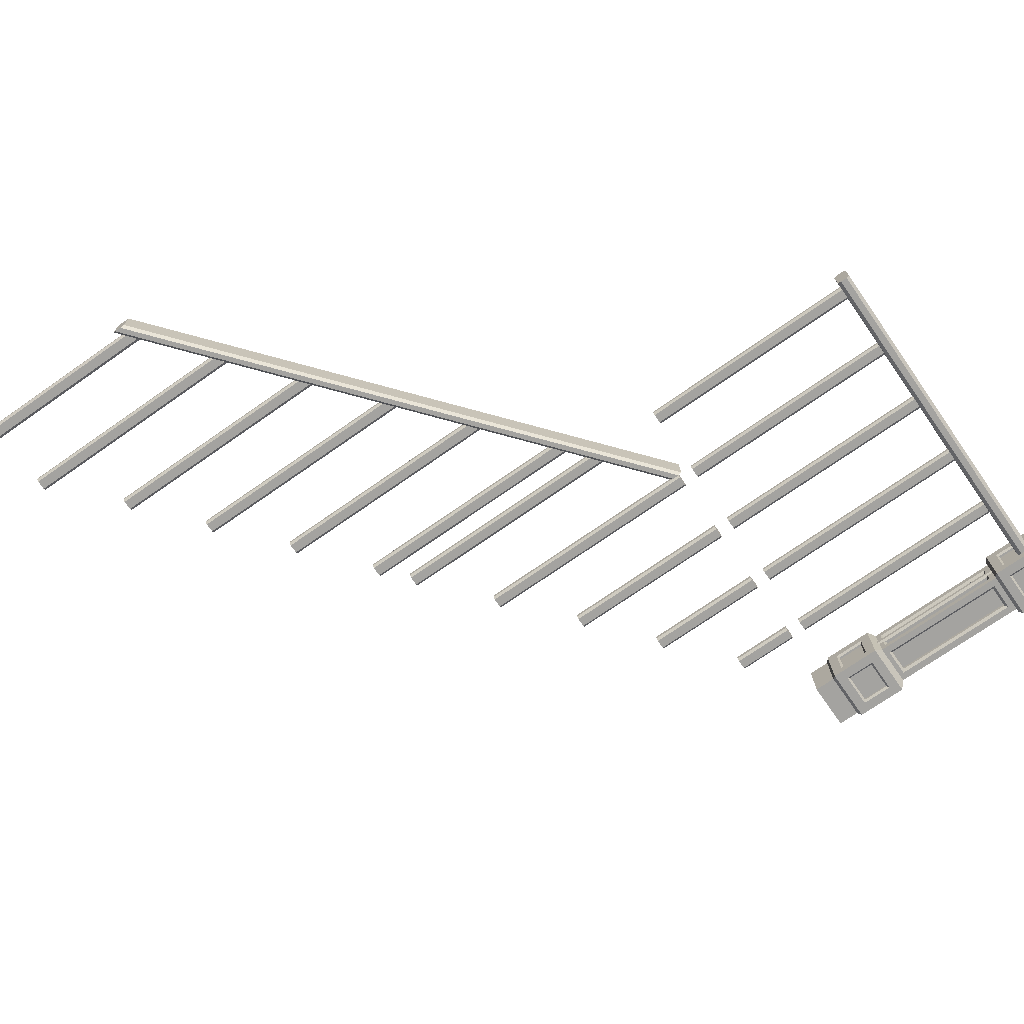
<metadata>
{"format":"obj","ext":"obj","renderer":"f3d","projection":"perspective","resolution":1024,"background":"white","views":[{"elev":-73.0,"azim":124.9,"up":"+Z"}]}
</metadata>
<code>
v  -0.4241 2.456 -2.393
v  -0.4241 2.456 -2.524
v  -0.4241 2.442 -2.542
v  -0.4241 2.442 -2.375
v  -0.4241 2.4 -2.524
v  -0.4241 2.414 -2.375
v  -0.4241 2.414 -2.542
v  -0.4241 2.4 -2.393
v  -0.1092 2.194 -2.393
v  -0.1092 2.194 -2.524
v  -0.1092 2.179 -2.542
v  -0.1092 2.152 -2.542
v  -0.1092 2.137 -2.524
v  -0.1092 2.137 -2.393
v  -0.1092 2.179 -2.375
v  -0.1092 2.152 -2.375
v  -0.145 1.197 -2.448
v  -0.1547 1.197 -2.436
v  -0.1943 1.197 -2.436
v  -0.1547 1.197 -2.481
v  -0.204 1.197 -2.448
v  -0.204 1.197 -2.469
v  -0.1943 1.197 -2.481
v  -0.145 1.197 -2.469
v  -0.4524 2.435 -2.436
v  -0.4916 2.435 -2.436
v  -0.4916 1.442 -2.436
v  -0.4524 1.442 -2.436
v  -0.7818 2.435 -2.436
v  -0.7818 1.697 -2.436
v  -0.7426 1.697 -2.436
v  -0.7426 2.435 -2.436
v  -1.072 2.435 -2.436
v  -1.072 1.931 -2.436
v  -1.033 1.931 -2.436
v  -1.033 2.435 -2.436
v  -1.362 2.177 -2.436
v  -1.323 2.177 -2.436
v  -1.323 2.435 -2.436
v  -1.362 2.435 -2.436
v  -0.7426 2.435 -2.481
v  -0.7329 2.435 -2.448
v  -0.7329 2.435 -2.469
v  -0.7818 2.435 -2.481
v  -0.7915 2.435 -2.448
v  -0.7915 2.435 -2.469
v  -0.4524 1.442 -2.481
v  -0.4428 1.442 -2.448
v  -0.5013 1.442 -2.448
v  -0.5013 1.442 -2.469
v  -0.4916 1.442 -2.481
v  -0.4428 1.442 -2.469
v  -0.7915 1.697 -2.469
v  -0.7915 1.697 -2.448
v  -0.7329 1.697 -2.469
v  -0.7329 1.697 -2.448
v  -0.5013 2.435 -2.448
v  -0.5013 2.435 -2.469
v  -0.7818 1.697 -2.481
v  -0.7426 1.697 -2.481
v  -0.4428 2.435 -2.469
v  -0.4428 2.435 -2.448
v  -0.4916 2.435 -2.481
v  -0.4524 2.435 -2.481
v  -1.082 1.931 -2.469
v  -1.023 1.931 -2.448
v  -1.082 1.931 -2.448
v  -1.072 1.931 -2.481
v  -1.033 1.931 -2.481
v  -1.023 1.931 -2.469
v  -0.204 2.213 -2.448
v  -0.204 2.213 -2.469
v  -0.1547 2.213 -2.436
v  -0.1943 2.213 -2.436
v  -1.372 2.177 -2.448
v  -1.313 2.177 -2.448
v  -1.372 2.177 -2.469
v  -1.362 2.177 -2.481
v  -1.323 2.177 -2.481
v  -1.313 2.177 -2.469
v  -0.145 2.213 -2.448
v  -0.145 2.213 -2.469
v  -0.1943 2.213 -2.481
v  -0.1547 2.213 -2.481
v  -1.323 2.435 -2.481
v  -1.362 2.435 -2.481
v  -1.072 2.435 -2.481
v  -1.033 2.435 -2.481
v  -1.023 2.435 -2.448
v  -1.023 2.435 -2.469
v  -1.082 2.435 -2.448
v  -1.082 2.435 -2.469
v  -1.313 2.435 -2.469
v  -1.313 2.435 -2.448
v  -1.372 2.435 -2.469
v  -1.372 2.435 -2.448
v  1.487 0.8638 -2.393
v  1.487 0.8638 -2.524
v  1.487 0.8217 -2.542
v  1.487 0.849 -2.542
v  1.487 0.8069 -2.393
v  1.487 0.8069 -2.524
v  1.487 0.849 -2.375
v  1.487 0.8217 -2.375
v  1.442 -0.1336 -2.436
v  1.402 -0.1336 -2.436
v  1.392 -0.1336 -2.448
v  1.451 -0.1336 -2.448
v  1.442 -0.1336 -2.481
v  1.392 -0.1336 -2.469
v  1.402 -0.1336 -2.481
v  1.451 -0.1336 -2.469
v  1.144 1.128 -2.436
v  1.105 1.128 -2.436
v  1.105 0.1122 -2.436
v  1.144 0.1122 -2.436
v  0.8144 1.383 -2.436
v  0.8144 0.3665 -2.436
v  0.8536 0.3665 -2.436
v  0.8536 1.383 -2.436
v  0.5243 1.617 -2.436
v  0.5243 0.601 -2.436
v  0.5635 0.601 -2.436
v  0.5635 1.617 -2.436
v  0.2339 1.863 -2.436
v  0.2339 0.8467 -2.436
v  0.2731 0.8467 -2.436
v  0.2731 1.863 -2.436
v  0.8633 1.383 -2.469
v  0.8536 1.383 -2.481
v  0.8633 1.383 -2.448
v  0.8047 1.383 -2.469
v  0.8047 1.383 -2.448
v  0.8144 1.383 -2.481
v  1.095 0.1122 -2.448
v  1.154 0.1122 -2.469
v  1.105 0.1122 -2.481
v  1.095 0.1122 -2.469
v  1.144 0.1122 -2.481
v  1.154 0.1122 -2.448
v  0.8047 0.3665 -2.469
v  0.8047 0.3665 -2.448
v  0.8633 0.3665 -2.469
v  0.8633 0.3665 -2.448
v  -0.024 2.103 -2.436
v  -0.0143 2.103 -2.448
v  -0.0143 2.103 -2.469
v  -0.024 2.103 -2.481
v  -0.0637 2.103 -2.481
v  -0.0736 2.103 -2.469
v  -0.0637 2.103 -2.436
v  -0.0736 2.103 -2.448
v  1.095 1.128 -2.448
v  1.095 1.128 -2.469
v  0.8144 0.3665 -2.481
v  0.8536 0.3665 -2.481
v  1.154 1.128 -2.469
v  1.154 1.128 -2.448
v  1.144 1.128 -2.481
v  1.105 1.128 -2.481
v  0.5146 0.601 -2.448
v  0.5731 0.601 -2.448
v  0.5146 0.601 -2.469
v  0.5243 0.601 -2.481
v  0.5635 0.601 -2.481
v  0.5731 0.601 -2.469
v  1.392 0.8825 -2.448
v  1.392 0.8825 -2.469
v  1.442 0.8825 -2.436
v  1.402 0.8825 -2.436
v  -0.024 1.087 -2.481
v  -0.0637 1.087 -2.481
v  0.2828 0.8467 -2.448
v  0.2731 0.8467 -2.481
v  0.2242 0.8467 -2.448
v  0.2242 0.8467 -2.469
v  0.2339 0.8467 -2.481
v  0.2828 0.8467 -2.469
v  -0.0143 1.087 -2.469
v  -0.0143 1.087 -2.448
v  1.451 0.8825 -2.469
v  1.451 0.8825 -2.448
v  1.402 0.8825 -2.481
v  1.442 0.8825 -2.481
v  -0.0736 1.087 -2.448
v  -0.0736 1.087 -2.469
v  0.2339 1.863 -2.481
v  0.2731 1.863 -2.481
v  0.5635 1.617 -2.481
v  0.5243 1.617 -2.481
v  -0.0637 1.087 -2.436
v  -0.024 1.087 -2.436
v  0.5731 1.617 -2.448
v  0.5731 1.617 -2.469
v  0.5146 1.617 -2.469
v  0.5146 1.617 -2.448
v  0.2828 1.863 -2.469
v  0.2828 1.863 -2.448
v  0.2242 1.863 -2.469
v  0.2242 1.863 -2.448
v  -1.706 3.524 -2.407
v  -1.706 3.524 -2.51
v  -1.706 3.51 -2.525
v  -1.706 3.51 -2.392
v  -1.706 3.467 -2.51
v  -1.706 3.482 -2.392
v  -1.706 3.482 -2.525
v  -1.706 3.467 -2.407
v  -0.1101 3.524 -2.407
v  -0.1101 3.524 -2.51
v  -0.1101 3.51 -2.525
v  -0.1101 3.482 -2.525
v  -0.1101 3.467 -2.51
v  -0.1101 3.467 -2.407
v  -0.1101 3.51 -2.392
v  -0.1101 3.482 -2.392
v  -0.1459 2.501 -2.45
v  -0.1556 2.501 -2.441
v  -0.1952 2.501 -2.441
v  -0.1556 2.501 -2.476
v  -0.2049 2.501 -2.45
v  -0.2049 2.501 -2.466
v  -0.1952 2.501 -2.476
v  -0.1459 2.501 -2.466
v  -0.4533 3.476 -2.441
v  -0.4925 3.476 -2.441
v  -0.4925 2.501 -2.441
v  -0.4533 2.501 -2.441
v  -0.7827 3.476 -2.441
v  -0.7827 2.501 -2.441
v  -0.7435 2.501 -2.441
v  -0.7435 3.476 -2.441
v  -1.073 3.476 -2.441
v  -1.073 2.501 -2.441
v  -1.034 2.501 -2.441
v  -1.034 3.476 -2.441
v  -1.363 2.501 -2.441
v  -1.324 2.501 -2.441
v  -1.324 3.476 -2.441
v  -1.363 3.476 -2.441
v  -0.7435 3.476 -2.476
v  -0.7338 3.476 -2.45
v  -0.7338 3.476 -2.466
v  -0.7827 3.476 -2.476
v  -0.7924 3.476 -2.45
v  -0.7924 3.476 -2.466
v  -0.4533 2.501 -2.476
v  -0.4437 2.501 -2.45
v  -0.5022 2.501 -2.45
v  -0.5022 2.501 -2.466
v  -0.4925 2.501 -2.476
v  -0.4437 2.501 -2.466
v  -0.7924 2.501 -2.466
v  -0.7924 2.501 -2.45
v  -0.7338 2.501 -2.466
v  -0.7338 2.501 -2.45
v  -1.612 3.476 -2.45
v  -1.612 3.476 -2.466
v  -1.621 3.476 -2.476
v  -1.661 3.476 -2.441
v  -1.671 3.476 -2.466
v  -1.661 3.476 -2.476
v  -1.671 3.476 -2.45
v  -1.621 3.476 -2.441
v  -0.5022 3.476 -2.466
v  -0.5022 3.476 -2.45
v  -0.7827 2.501 -2.476
v  -0.7435 2.501 -2.476
v  -0.4437 3.476 -2.466
v  -0.4437 3.476 -2.45
v  -0.4533 3.476 -2.476
v  -0.4925 3.476 -2.476
v  -1.083 2.501 -2.45
v  -1.073 2.501 -2.476
v  -1.083 2.501 -2.466
v  -1.024 2.501 -2.466
v  -1.034 2.501 -2.476
v  -1.024 2.501 -2.45
v  -0.2049 3.476 -2.45
v  -0.2049 3.476 -2.466
v  -0.1556 3.476 -2.441
v  -0.1952 3.476 -2.441
v  -1.621 2.501 -2.476
v  -1.661 2.501 -2.476
v  -1.373 2.501 -2.45
v  -1.373 2.501 -2.466
v  -1.314 2.501 -2.466
v  -1.314 2.501 -2.45
v  -1.324 2.501 -2.476
v  -1.363 2.501 -2.476
v  -1.612 2.501 -2.45
v  -1.612 2.501 -2.466
v  -0.1556 3.476 -2.476
v  -0.1459 3.476 -2.45
v  -0.1459 3.476 -2.466
v  -0.1952 3.476 -2.476
v  -1.671 2.501 -2.466
v  -1.671 2.501 -2.45
v  -1.363 3.476 -2.476
v  -1.324 3.476 -2.476
v  -1.073 3.476 -2.476
v  -1.034 3.476 -2.476
v  -1.661 2.501 -2.441
v  -1.621 2.501 -2.441
v  -1.024 3.476 -2.466
v  -1.024 3.476 -2.45
v  -1.083 3.476 -2.466
v  -1.083 3.476 -2.45
v  -1.314 3.476 -2.466
v  -1.314 3.476 -2.45
v  -1.373 3.476 -2.466
v  -1.373 3.476 -2.45
v  -1.795 2.73 -2.547
v  -1.795 3.336 -2.547
v  -1.766 3.306 -2.547
v  -1.766 2.76 -2.547
v  -1.628 3.296 -2.409
v  -1.628 2.77 -2.409
v  -1.645 2.77 -2.409
v  -1.645 3.296 -2.409
v  -1.795 2.73 -2.369
v  -1.795 3.336 -2.369
v  -1.795 3.306 -2.399
v  -1.795 2.76 -2.399
v  -1.618 3.336 -2.547
v  -1.618 3.336 -2.369
v  -1.618 3.306 -2.399
v  -1.618 3.306 -2.517
v  -1.618 2.73 -2.547
v  -1.618 2.73 -2.369
v  -1.77 2.551 -2.353
v  -1.643 2.551 -2.353
v  -1.643 2.551 -2.362
v  -1.77 2.551 -2.362
v  -1.593 2.714 -2.572
v  -1.593 2.501 -2.572
v  -1.634 2.542 -2.572
v  -1.634 2.672 -2.572
v  -1.593 2.542 -2.53
v  -1.593 2.672 -2.53
v  -1.812 2.551 -2.395
v  -1.803 2.551 -2.395
v  -1.803 2.551 -2.522
v  -1.812 2.551 -2.522
v  -1.61 2.551 -2.522
v  -1.61 2.664 -2.522
v  -1.61 2.664 -2.395
v  -1.61 2.551 -2.395
v  -1.643 2.664 -2.362
v  -1.77 2.664 -2.362
v  -1.803 2.664 -2.395
v  -1.803 2.664 -2.522
v  -1.643 2.551 -2.555
v  -1.77 2.551 -2.555
v  -1.77 2.664 -2.555
v  -1.643 2.664 -2.555
v  -1.593 2.542 -2.386
v  -1.593 2.501 -2.344
v  -1.601 2.664 -2.395
v  -1.601 2.664 -2.522
v  -1.601 2.551 -2.522
v  -1.77 2.664 -2.353
v  -1.601 2.551 -2.395
v  -1.643 2.664 -2.353
v  -1.812 2.664 -2.522
v  -1.634 2.542 -2.344
v  -1.779 2.542 -2.344
v  -1.82 2.501 -2.344
v  -1.812 2.664 -2.395
v  -1.634 3.387 -2.344
v  -1.593 3.346 -2.344
v  -1.593 3.559 -2.344
v  -1.634 3.518 -2.344
v  -1.643 3.396 -2.555
v  -1.643 3.396 -2.563
v  -1.77 3.396 -2.563
v  -1.77 3.396 -2.555
v  -1.82 3.387 -2.386
v  -1.82 3.346 -2.344
v  -1.82 3.559 -2.344
v  -1.82 3.518 -2.386
v  -1.639 3.606 -2.526
v  -1.774 3.606 -2.526
v  -1.774 3.606 -2.391
v  -1.639 3.606 -2.391
v  -1.593 3.559 -2.572
v  -1.82 3.559 -2.572
v  -1.606 3.332 -2.358
v  -1.806 3.332 -2.358
v  -1.806 3.332 -2.558
v  -1.606 3.332 -2.558
v  -1.593 3.346 -2.572
v  -1.82 3.346 -2.572
v  -1.779 3.387 -2.572
v  -1.779 3.518 -2.572
v  -1.645 3.296 -2.507
v  -1.628 3.296 -2.507
v  -1.645 2.77 -2.507
v  -1.628 2.77 -2.507
v  -1.795 3.306 -2.517
v  -1.768 3.296 -2.409
v  -1.768 2.77 -2.409
v  -1.785 2.77 -2.409
v  -1.785 3.296 -2.409
v  -1.768 2.77 -2.507
v  -1.785 2.77 -2.507
v  -1.647 3.306 -2.547
v  -1.768 3.296 -2.507
v  -1.785 3.296 -2.507
v  -1.755 3.296 -2.52
v  -1.755 2.77 -2.52
v  -1.755 2.77 -2.536
v  -1.755 3.296 -2.536
v  -1.658 2.77 -2.52
v  -1.658 2.77 -2.536
v  -1.658 2.77 -2.397
v  -1.755 2.77 -2.397
v  -1.755 2.77 -2.38
v  -1.658 2.77 -2.38
v  -1.658 3.296 -2.52
v  -1.658 3.296 -2.536
v  -1.755 3.296 -2.397
v  -1.755 3.296 -2.38
v  -1.658 3.296 -2.397
v  -1.658 3.296 -2.38
v  -1.766 2.76 -2.369
v  -1.647 2.76 -2.369
v  -1.766 3.306 -2.369
v  -1.618 2.76 -2.517
v  -1.618 2.76 -2.399
v  -1.795 2.76 -2.517
v  -1.647 2.76 -2.547
v  -1.647 3.306 -2.369
v  -1.77 3.509 -2.563
v  -1.77 3.509 -2.555
v  -1.643 3.509 -2.563
v  -1.643 3.509 -2.555
v  -1.82 3.387 -2.53
v  -1.812 3.396 -2.395
v  -1.812 3.509 -2.395
v  -1.803 3.509 -2.395
v  -1.803 3.396 -2.395
v  -1.812 3.509 -2.522
v  -1.803 3.509 -2.522
v  -1.779 3.387 -2.344
v  -1.812 3.396 -2.522
v  -1.803 3.396 -2.522
v  -1.643 3.396 -2.362
v  -1.643 3.396 -2.353
v  -1.643 3.509 -2.353
v  -1.643 3.509 -2.362
v  -1.77 3.509 -2.353
v  -1.77 3.509 -2.362
v  -1.61 3.396 -2.395
v  -1.601 3.396 -2.395
v  -1.601 3.396 -2.522
v  -1.61 3.396 -2.522
v  -1.77 3.396 -2.353
v  -1.77 3.396 -2.362
v  -1.601 3.509 -2.522
v  -1.61 3.509 -2.522
v  -1.601 3.509 -2.395
v  -1.61 3.509 -2.395
v  -1.593 3.387 -2.53
v  -1.593 3.387 -2.386
v  -1.593 3.518 -2.53
v  -1.634 3.387 -2.572
v  -1.634 3.518 -2.572
v  -1.82 3.518 -2.53
v  -1.779 3.518 -2.344
v  -1.593 3.518 -2.386
v  -1.643 2.551 -2.563
v  -1.643 2.664 -2.563
v  -1.82 2.501 -2.572
v  -1.82 2.542 -2.386
v  -1.82 2.542 -2.53
v  -1.77 2.664 -2.563
v  -1.77 2.551 -2.563
v  -1.82 2.714 -2.572
v  -1.779 2.672 -2.572
v  -1.779 2.542 -2.572
v  -1.606 2.487 -2.358
v  -1.806 2.487 -2.358
v  -1.606 2.487 -2.558
v  -1.806 2.487 -2.558
v  -1.774 2.76 -2.391
v  -1.82 2.714 -2.344
v  -1.593 2.714 -2.344
v  -1.639 2.76 -2.391
v  -1.639 2.76 -2.526
v  -1.774 2.76 -2.526
v  -1.82 2.672 -2.386
v  -1.634 2.672 -2.344
v  -1.82 2.672 -2.53
v  -1.779 2.672 -2.344
v  -1.593 2.672 -2.386
v  -1.606 2.398 -2.558
v  -1.806 2.398 -2.558
v  -1.606 2.398 -2.358
v  -1.806 2.398 -2.358
o Railing
g Railing
f 1 2 3 4
f 4 3 5 6
f 3 7 5
f 6 5 8
f 2 1 9 10
f 11 12 7 3
f 5 13 14 8
f 15 11 10 9
f 14 13 15 16
f 11 15 13 12
f 8 14 16 6
f 7 12 13 5
f 9 1 4 15
f 10 11 3 2
f 16 15 4 6
f 17 18 19 20
f 19 21 22 23
f 19 23 20
f 17 20 24
f 25 26 27 28
f 29 30 31 32
f 33 34 35 36
f 37 38 39 40
f 41 32 42 43
f 44 45 32 41
f 44 46 45
f 32 45 29
f 47 48 28 27
f 49 50 51 47
f 27 49 47
f 48 47 52
f 46 53 54 45
f 55 43 42 56
f 57 58 50 49
f 56 31 30 53
f 30 54 53
f 56 53 59 60
f 56 60 55
f 48 52 61 62
f 63 25 62 61
f 61 64 63
f 58 57 26 63
f 25 63 26
f 34 65 66 35
f 34 67 65
f 65 68 69 66
f 66 69 70
f 22 21 71 72
f 18 73 74 19
f 38 37 75 76
f 75 77 78 76
f 76 78 79 80
f 81 82 83 73
f 82 84 83
f 83 72 71 73
f 73 71 74
f 17 24 82 81
f 85 79 78 86
f 68 87 88 69
f 41 60 59 44
f 63 64 47 51
f 20 23 83 84
f 89 66 70 90
f 90 88 87 89
f 89 87 91 36
f 87 92 91
f 36 91 33
f 80 93 94 76
f 92 65 67 91
f 94 93 85 95
f 85 86 95
f 39 94 95 96
f 39 96 40
f 43 55 60 41
f 30 29 45 54
f 31 56 42 32
f 58 63 51 50
f 49 27 26 57
f 91 67 34 33
f 35 66 89 36
f 62 25 28 48
f 47 64 61 52
f 20 84 82 24
f 18 17 81 73
f 75 37 40 96
f 38 76 94 39
f 22 72 83 23
f 21 19 74 71
f 59 53 46 44
f 88 90 70 69
f 92 87 68 65
f 77 95 86 78
f 85 93 80 79
f 96 95 77 75
f 15 9 10
f 15 10 11
f 11 12 13
f 15 11 13
f 16 15 13
f 16 13 14
f 9 97 98
f 98 10 9
f 99 12 11
f 11 100 99
f 101 14 13
f 13 102 101
f 99 100 98 101
f 98 97 103 101
f 103 104 101
f 99 101 102
f 104 16 14
f 14 101 104
f 102 13 12
f 12 99 102
f 103 97 9
f 9 15 103
f 100 11 10
f 10 98 100
f 15 16 104
f 104 103 15
f 105 106 107 108
f 109 107 110 111
f 107 109 112 108
f 113 114 115 116
f 117 118 119 120
f 121 122 123 124
f 125 126 127 128
f 129 130 120 131
f 132 133 130 134
f 120 130 133 117
f 115 135 136 116
f 137 136 135 138
f 137 139 136
f 140 116 136
f 132 141 142 133
f 143 129 131 144
f 145 146 147 148
f 148 149 150 145
f 151 145 150 152
f 135 153 154 138
f 119 118 143 144
f 155 118 142 141
f 155 156 143 118
f 136 157 158 140
f 159 160 158 157
f 158 160 154 114
f 154 153 114
f 113 158 114
f 123 122 161 162
f 161 163 164 162
f 162 164 165 166
f 107 167 168 110
f 169 170 106 105
f 148 171 172 149
f 173 127 126 174
f 175 176 174 126
f 176 177 174
f 173 174 178
f 179 147 146 180
f 181 167 169 182
f 183 167 181 184
f 183 168 167
f 169 167 170
f 182 108 112 181
f 185 152 150 186
f 174 177 187 188
f 189 165 164 190
f 155 134 130 156
f 159 139 137 160
f 109 111 183 184
f 191 192 145 151
f 193 162 166 194
f 194 189 190 195
f 194 195 124 193
f 196 121 124 195
f 197 198 173 178
f 196 195 163 161
f 188 125 198 197
f 188 187 199 125
f 199 200 125
f 128 198 125
f 180 192 191 186
f 191 185 186
f 171 180 186 172
f 180 171 179
f 130 129 143 156
f 117 133 142 118
f 120 119 144 131
f 154 160 137 138
f 114 153 135 115
f 161 122 121 196
f 193 124 123 162
f 140 158 113 116
f 159 157 136 139
f 181 112 109 184
f 182 169 105 108
f 126 125 200 175
f 127 173 198 128
f 147 179 171 148
f 111 110 168 183
f 107 106 170 167
f 149 172 186 150
f 191 151 152 185
f 180 146 145 192
f 134 155 141 132
f 189 194 166 165
f 163 195 190 164
f 177 176 199 187
f 174 188 197 178
f 199 176 175 200
f 201 202 203 204
f 204 203 205 206
f 203 207 205
f 206 205 208
f 202 201 209 210
f 211 212 207 203
f 205 213 214 208
f 215 211 210 209
f 214 213 215 216
f 211 215 213 212
f 208 214 216 206
f 207 212 213 205
f 209 201 204 215
f 210 211 203 202
f 216 215 204 206
f 217 218 219 220
f 219 221 222 223
f 219 223 220
f 217 220 224
f 225 226 227 228
f 229 230 231 232
f 233 234 235 236
f 237 238 239 240
f 241 232 242 243
f 244 245 232 241
f 244 246 245
f 232 245 229
f 247 248 228 227
f 249 250 251 247
f 227 249 247
f 248 247 252
f 246 253 254 245
f 255 243 242 256
f 257 258 259 260
f 261 260 259 262
f 261 263 260
f 264 257 260
f 265 250 249 266
f 256 231 230 253
f 230 254 253
f 256 253 267 268
f 256 268 255
f 248 252 269 270
f 270 269 265 225
f 265 269 271 272
f 226 225 265 266
f 234 273 274 235
f 273 275 274
f 276 235 274 277
f 278 235 276
f 279 280 222 221
f 281 282 219 218
f 262 259 283 284
f 285 286 238 237
f 286 287 288 238
f 289 287 286 290
f 258 257 291 292
f 293 281 294 295
f 281 293 296 280
f 280 279 282 281
f 294 217 224 295
f 261 297 298 263
f 289 290 299 300
f 277 274 301 302
f 241 268 267 244
f 247 251 272 271
f 296 293 220 223
f 260 303 304 264
f 276 305 306 278
f 306 305 302 307
f 302 301 307
f 307 308 233 306
f 236 306 233
f 288 287 309 310
f 307 275 273 308
f 300 299 311 309
f 309 311 239 310
f 312 240 239 311
f 291 304 303 297
f 303 298 297
f 283 291 297 284
f 291 283 292
f 243 255 268 241
f 230 229 245 254
f 231 256 242 232
f 265 272 251 250
f 266 249 227 226
f 233 308 273 234
f 278 306 236 235
f 228 248 270 225
f 269 252 247 271
f 224 220 293 295
f 294 281 218 217
f 240 312 285 237
f 238 288 310 239
f 258 292 283 259
f 280 296 223 222
f 221 219 282 279
f 262 284 297 261
f 263 298 303 260
f 304 291 257 264
f 267 253 246 244
f 302 305 276 277
f 275 307 301 274
f 290 286 311 299
f 300 309 287 289
f 312 311 286 285
f 313 314 315 316
f 317 318 319 320
f 321 322 323 324
f 325 314 322 326
f 325 326 327 328
f 321 313 329 330
f 331 332 333 334
f 335 336 337 338
f 339 336 335 340
f 341 342 343 344
f 345 346 347 348
f 333 349 350 334
f 343 342 351 352
f 353 354 355 356
f 339 357 358 336
f 359 347 346 360
f 361 360 346 345
f 334 350 362 331
f 363 361 345 348
f 350 349 364 362
f 364 349 333 332
f 344 343 352 365
f 366 367 368 358
f 352 351 369 365
f 341 369 351 342
f 370 371 372 373
f 374 375 376 377
f 378 379 380 381
f 382 383 384 385
f 385 372 386 382
f 383 387 380 384
f 386 387 383 382
f 385 384 380 372
f 388 389 390 391
f 392 371 388 391
f 389 379 393 390
f 392 391 390 393
f 371 379 389 388
f 394 393 387 395
f 317 320 396 397
f 398 399 397 396
f 322 314 400 323
f 319 318 399 398
f 401 402 403 404
f 402 405 406 403
f 407 315 314 325
f 405 408 409 406
f 410 411 412 413
f 412 411 414 415
f 416 417 418 419
f 414 420 421 415
f 417 422 423 418
f 422 424 425 423
f 426 321 330 427
f 398 396 320 319
f 405 402 401 408
f 411 410 420 414
f 424 422 417 416
f 408 401 404 409
f 321 426 428 322
f 329 429 430 330
f 410 413 421 420
f 314 313 431 400
f 424 416 419 425
f 328 429 329 325
f 407 325 329 432
f 321 324 431 313
f 433 427 330 326
f 329 313 316 432
f 326 322 428 433
f 317 327 430 318
f 397 328 327 317
f 399 318 430 429
f 397 399 429 328
f 404 323 400 409
f 403 324 323 404
f 409 400 431 406
f 406 431 324 403
f 407 421 413 315
f 412 316 315 413
f 421 407 432 415
f 316 412 415 432
f 427 419 418 426
f 426 418 423 428
f 427 433 425 419
f 425 433 428 423
f 330 430 327 326
f 377 376 434 435
f 435 434 436 437
f 438 393 379 378
f 437 436 375 374
f 439 440 441 442
f 441 440 443 444
f 445 379 371 370
f 444 443 446 447
f 448 449 450 451
f 451 450 452 453
f 454 455 456 457
f 453 452 458 459
f 457 456 460 461
f 460 462 463 461
f 371 392 464 465
f 437 374 377 435
f 444 447 442 441
f 453 459 448 451
f 461 463 454 457
f 447 446 439 442
f 464 392 386 466
f 467 468 386 392
f 459 458 449 448
f 387 393 438 469
f 463 462 455 454
f 387 386 468 395
f 445 470 380 379
f 469 381 380 387
f 371 465 471 372
f 372 380 470 373
f 466 386 372 471
f 467 394 376 375
f 376 394 395 434
f 467 375 436 468
f 436 434 395 468
f 446 438 378 439
f 378 381 440 439
f 443 469 438 446
f 440 381 469 443
f 370 449 458 445
f 450 449 370 373
f 470 445 458 452
f 470 452 450 373
f 455 465 464 456
f 460 456 464 466
f 465 455 462 471
f 460 466 471 462
f 467 392 393 394
f 472 353 356 473
f 474 368 475 476
f 355 477 473 356
f 354 478 477 355
f 474 479 480 481
f 482 358 368 483
f 336 484 485 474
f 368 474 485 483
f 484 336 358 482
f 486 487 488 489
f 490 335 479 491
f 479 487 486 491
f 335 490 489 488
f 486 489 490 491
f 492 475 368 487
f 353 472 478 354
f 358 488 493 366
f 479 474 476 494
f 348 347 359 363
f 479 335 338 480
f 495 487 368 367
f 492 487 479 494
f 488 358 357 496
f 488 487 495 493
f 335 488 496 340
f 478 472 337 481
f 478 481 480 477
f 337 472 473 338
f 473 477 480 338
f 475 341 344 476
f 369 341 475 492
f 494 476 344 365
f 365 369 492 494
f 366 332 331 367
f 332 366 493 364
f 331 362 495 367
f 493 495 362 364
f 363 357 339 361
f 340 360 361 339
f 359 496 357 363
f 496 359 360 340
f 474 481 337 336
f 497 498 485 484
f 498 497 499 500
f 482 483 500 499
f 499 497 484 482
f 485 498 500 483

</code>
